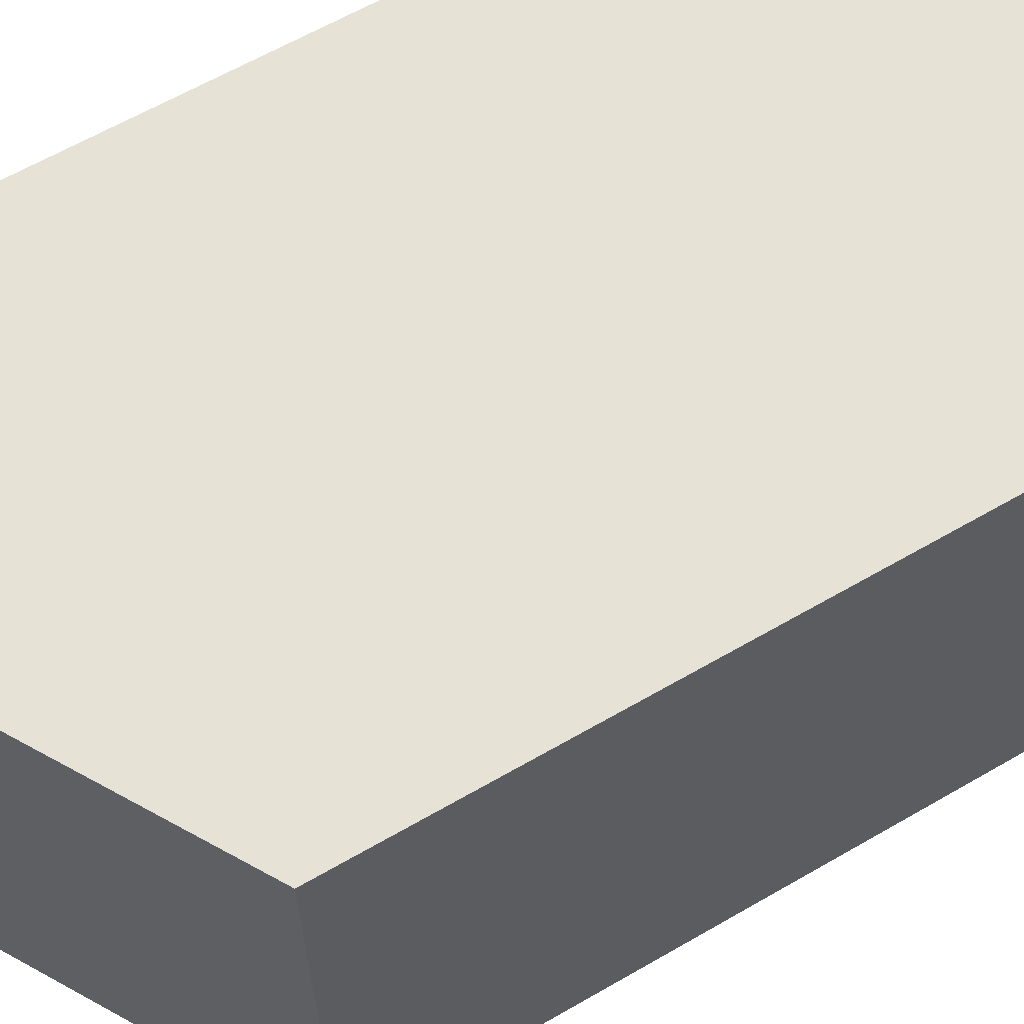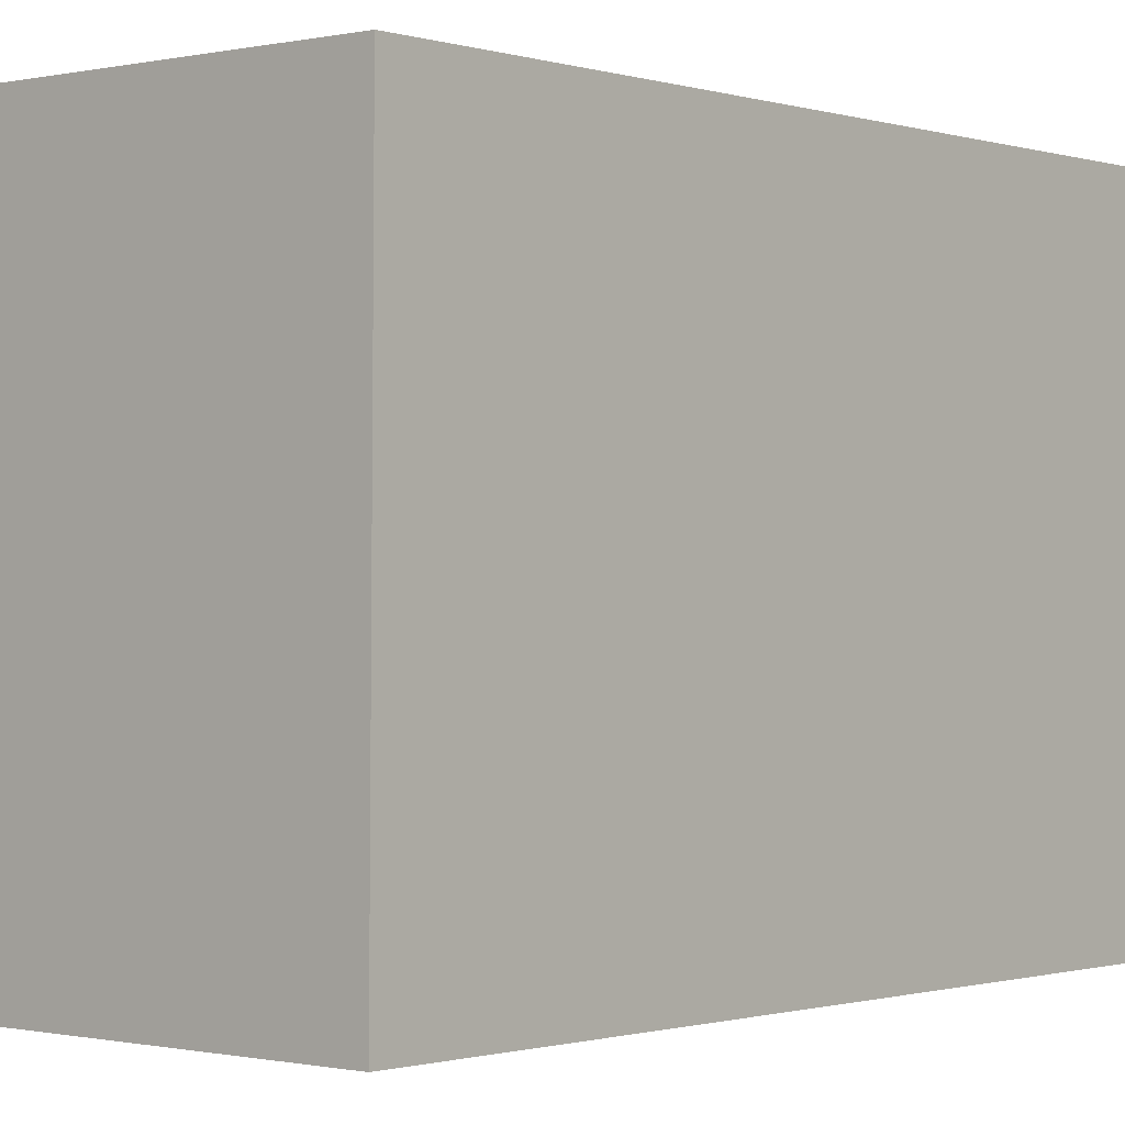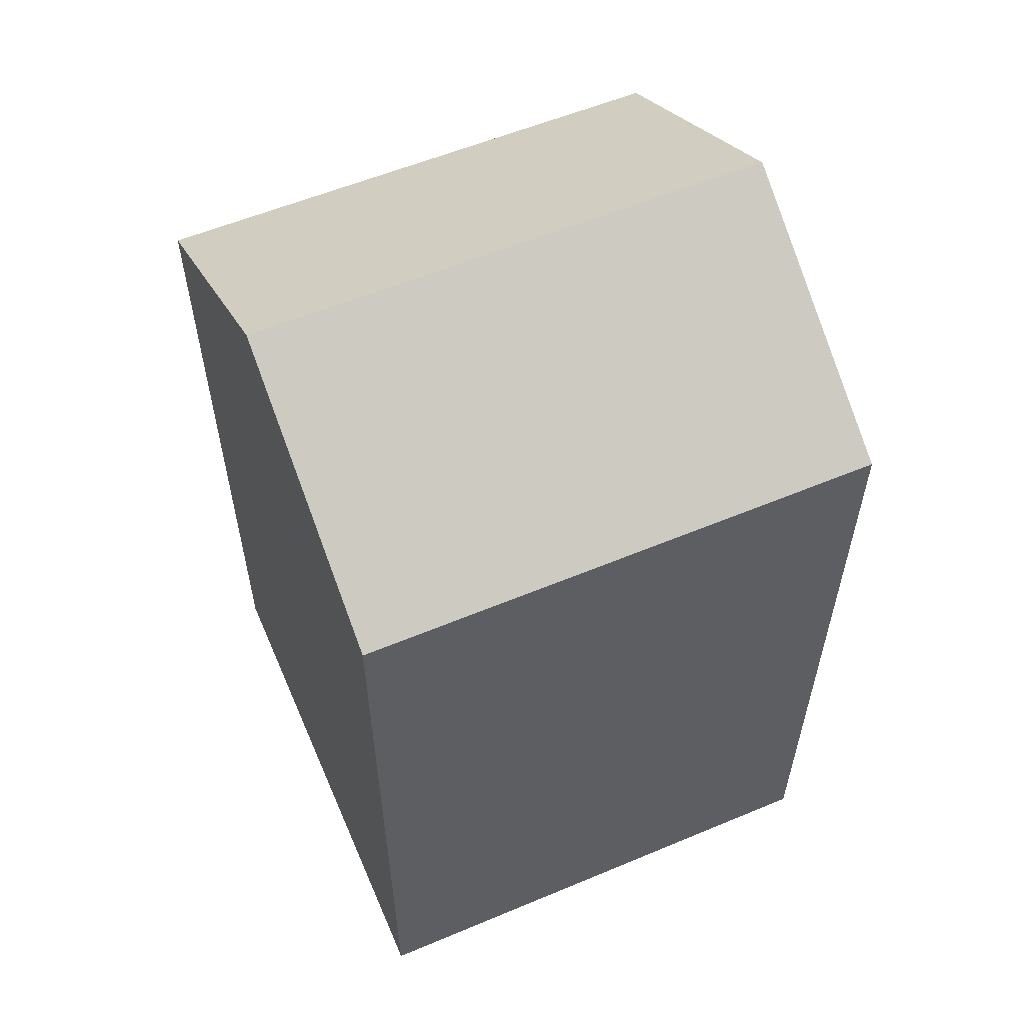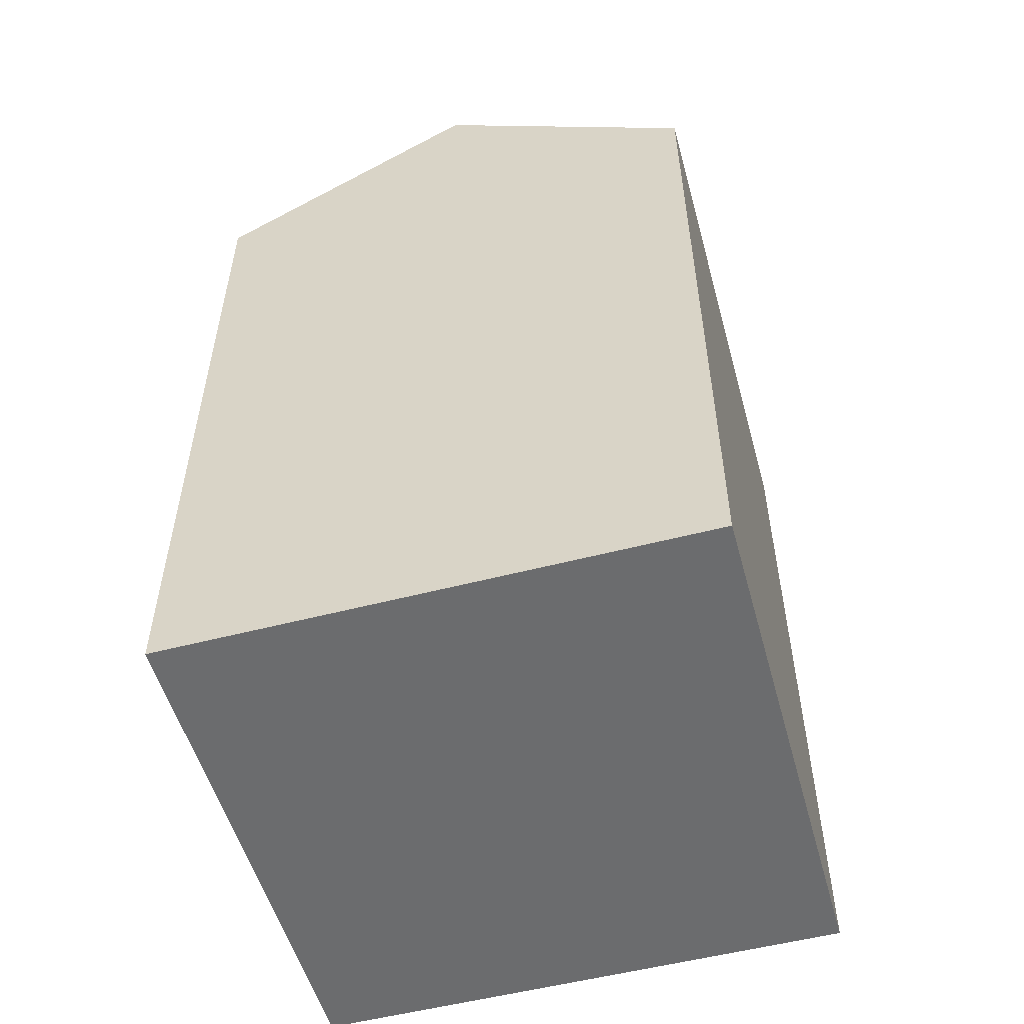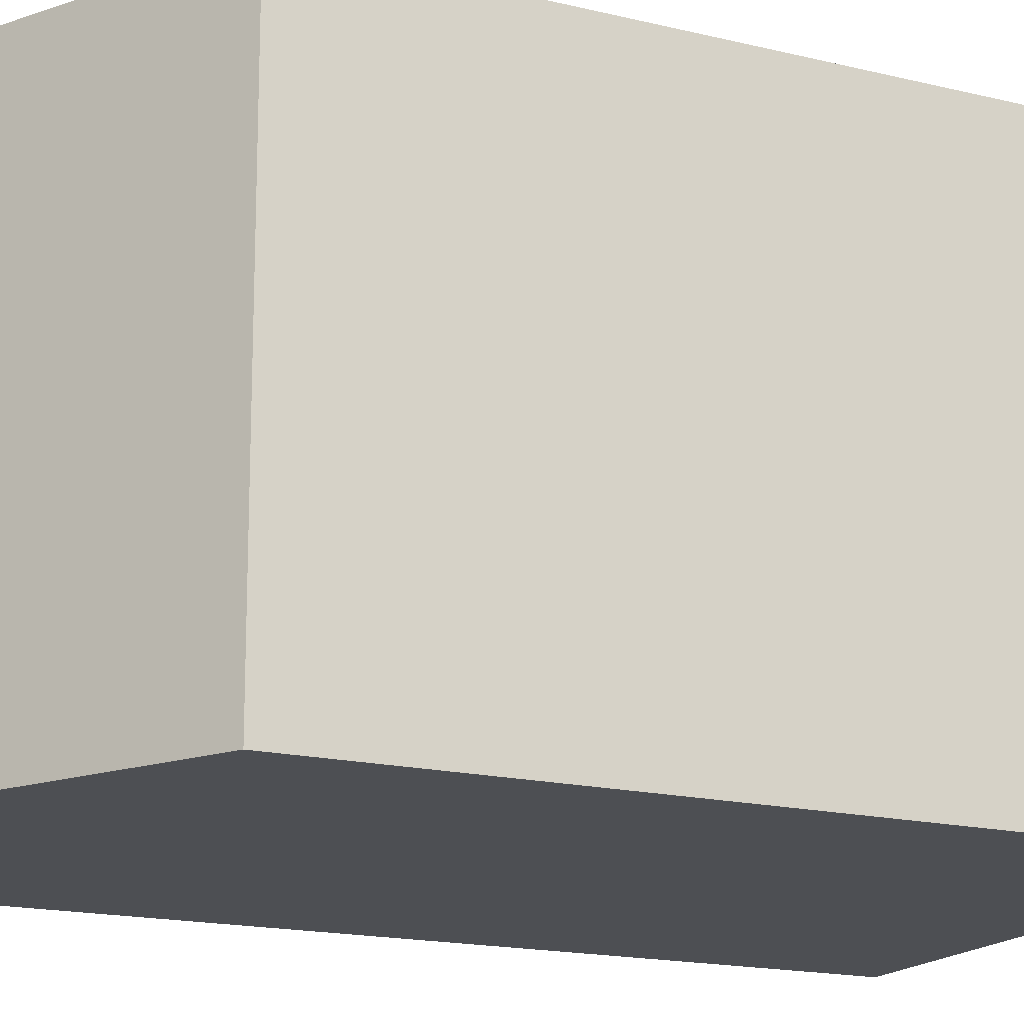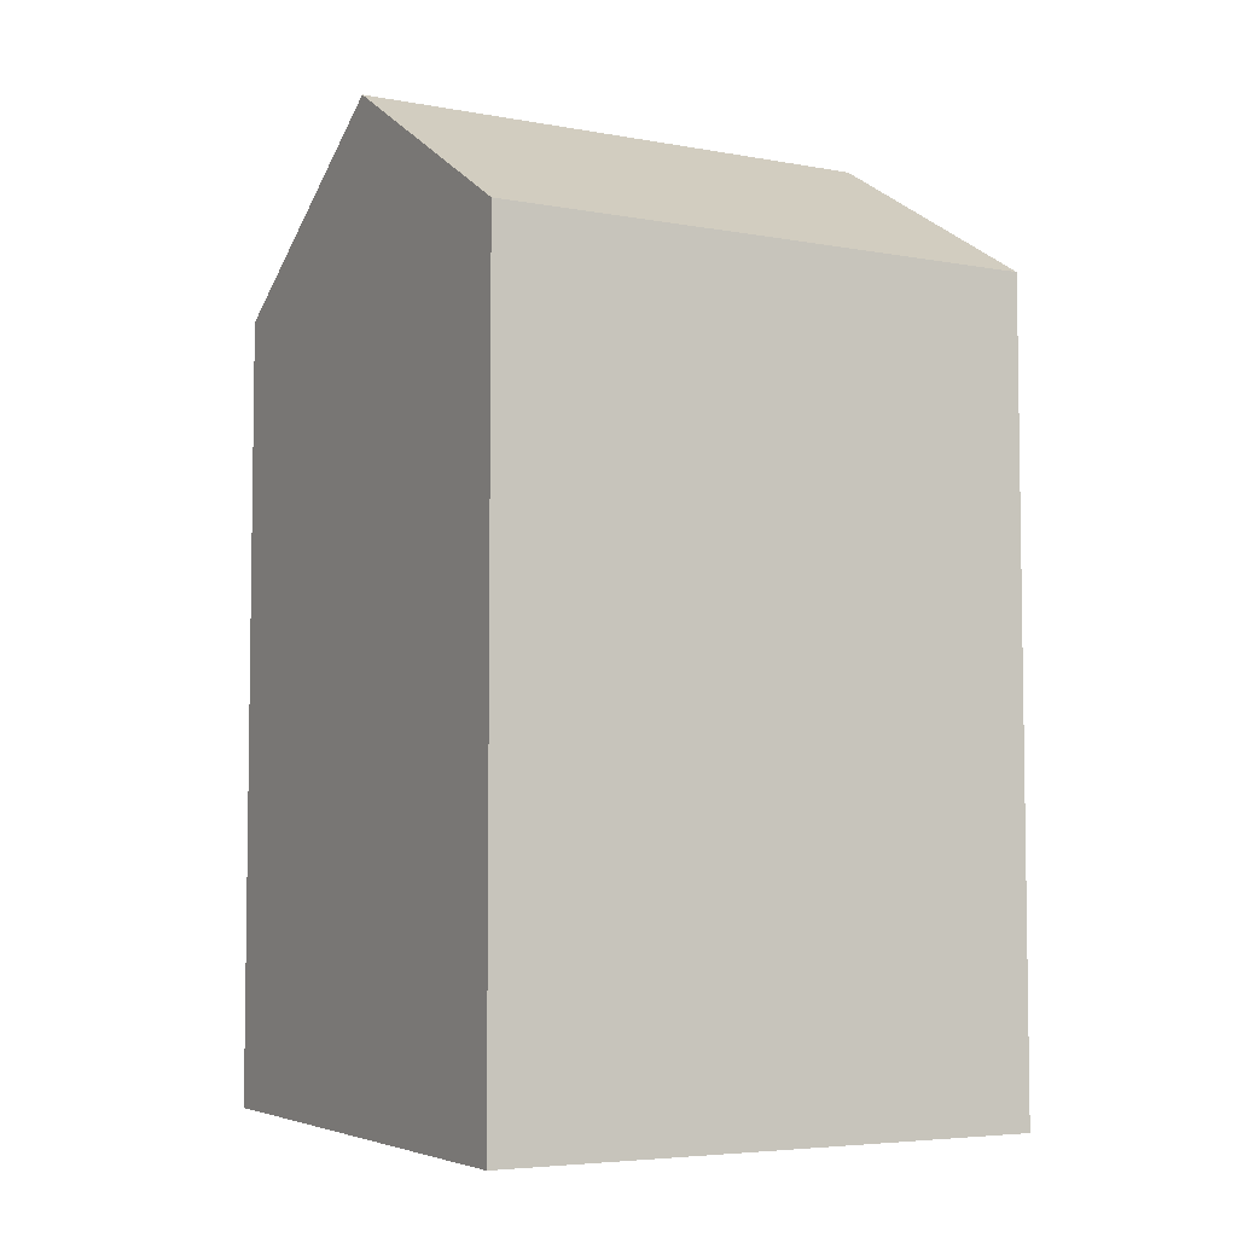
<metadata>
{"format":"obj","ext":"obj","renderer":"f3d","projection":"perspective","resolution":1024,"background":"white","views":[{"elev":63.3,"azim":-120.3,"up":"+Z"},{"elev":-0.8,"azim":40.5,"up":"+Z"},{"elev":57.3,"azim":66.9,"up":"+Y"},{"elev":-53.6,"azim":15.8,"up":"+Y"},{"elev":-17.4,"azim":-115.8,"up":"+Z"},{"elev":-5.4,"azim":-118.6,"up":"+Y"}]}
</metadata>
<code>
v  0.09359 20.12 13.85
v  0 0 0
v  0.09316 -8.483e-16 13.85
v  0.0004291 20.12 -0.0006369
v  14.05 3.52e-18 -0.05749
v  14.05 20.12 -0.05813
v  7.025 24.25 -0.02951
v  14.14 20.12 13.8
v  14.14 -8.448e-16 13.8
v  7.119 24.25 13.82
g defaultobject
f 1 2 3
f 2 1 4
f 4 5 2
f 5 4 6
f 6 4 7
f 5 8 9
f 8 5 6
f 8 3 9
f 3 8 1
f 1 8 10
f 7 1 10
f 1 7 4
f 6 10 8
f 10 6 7
f 3 5 9
f 5 3 2

</code>
